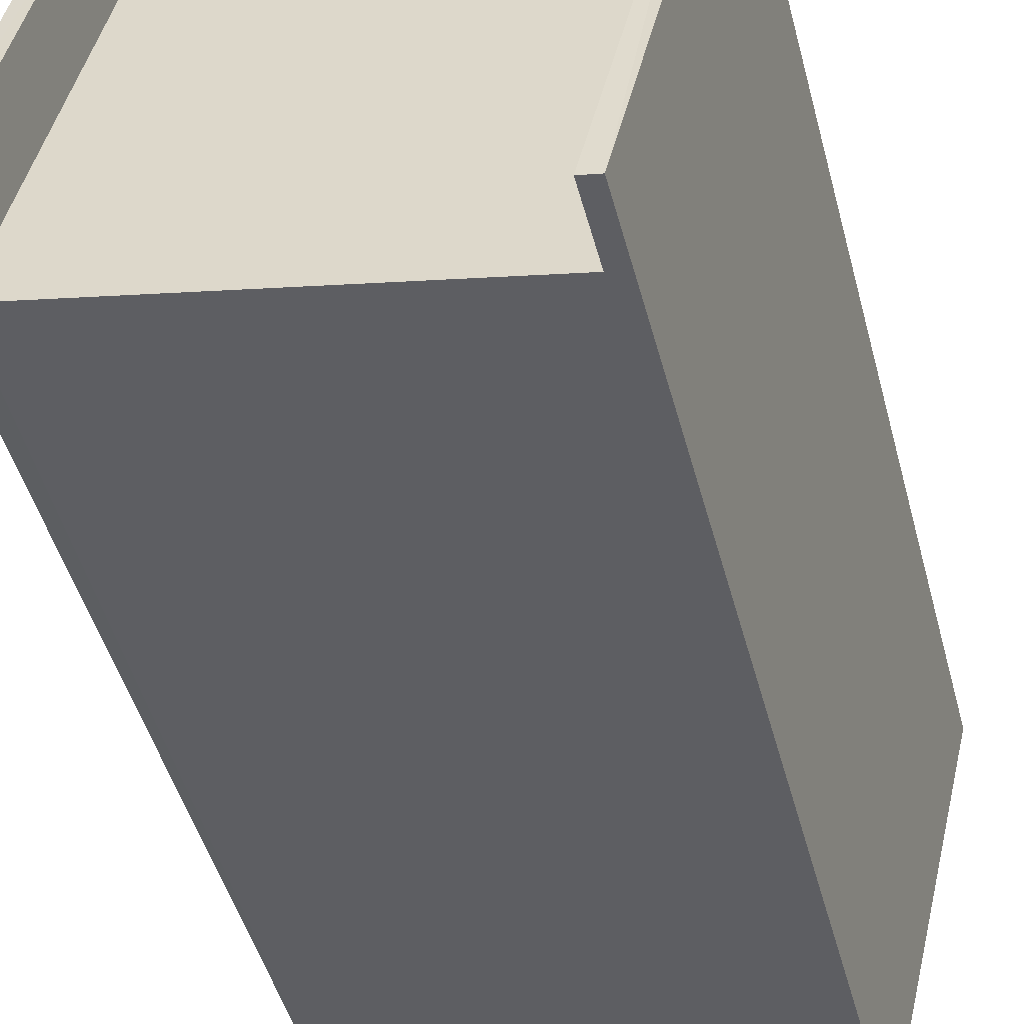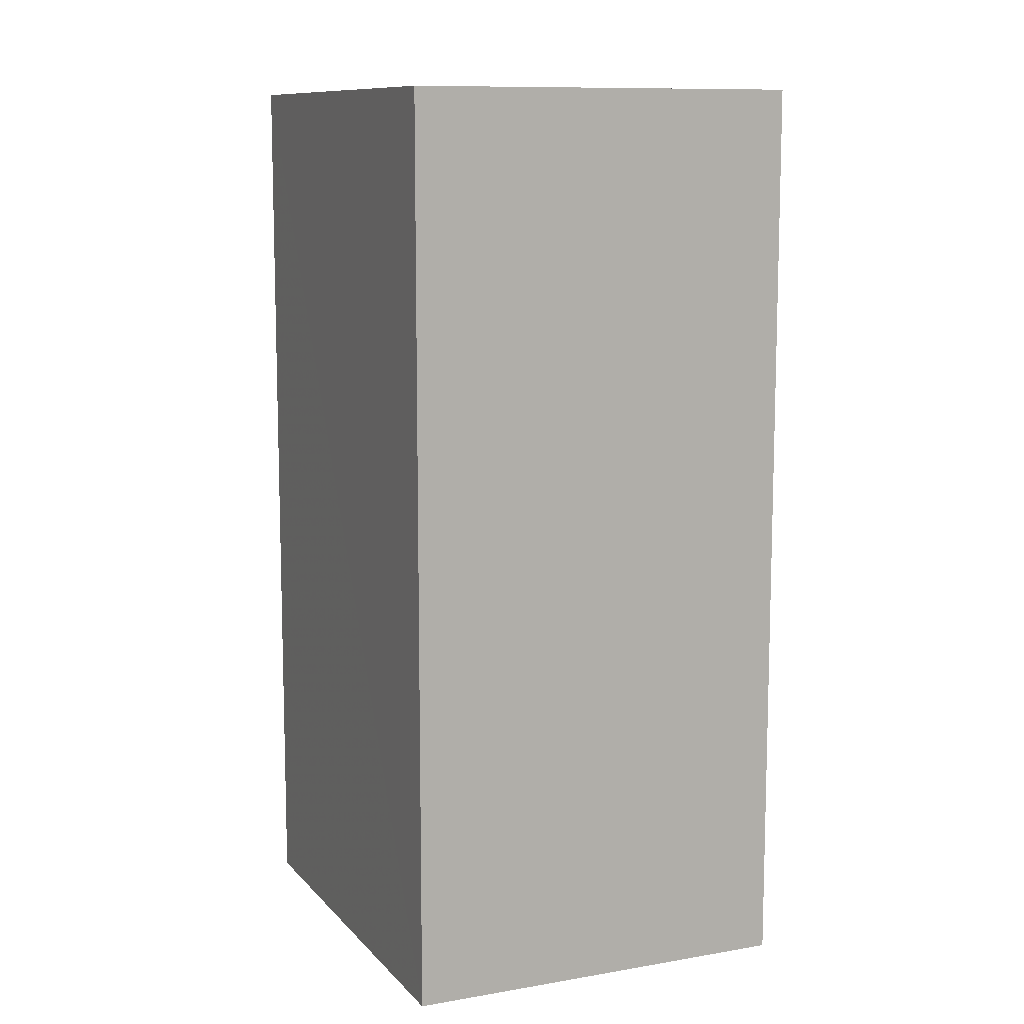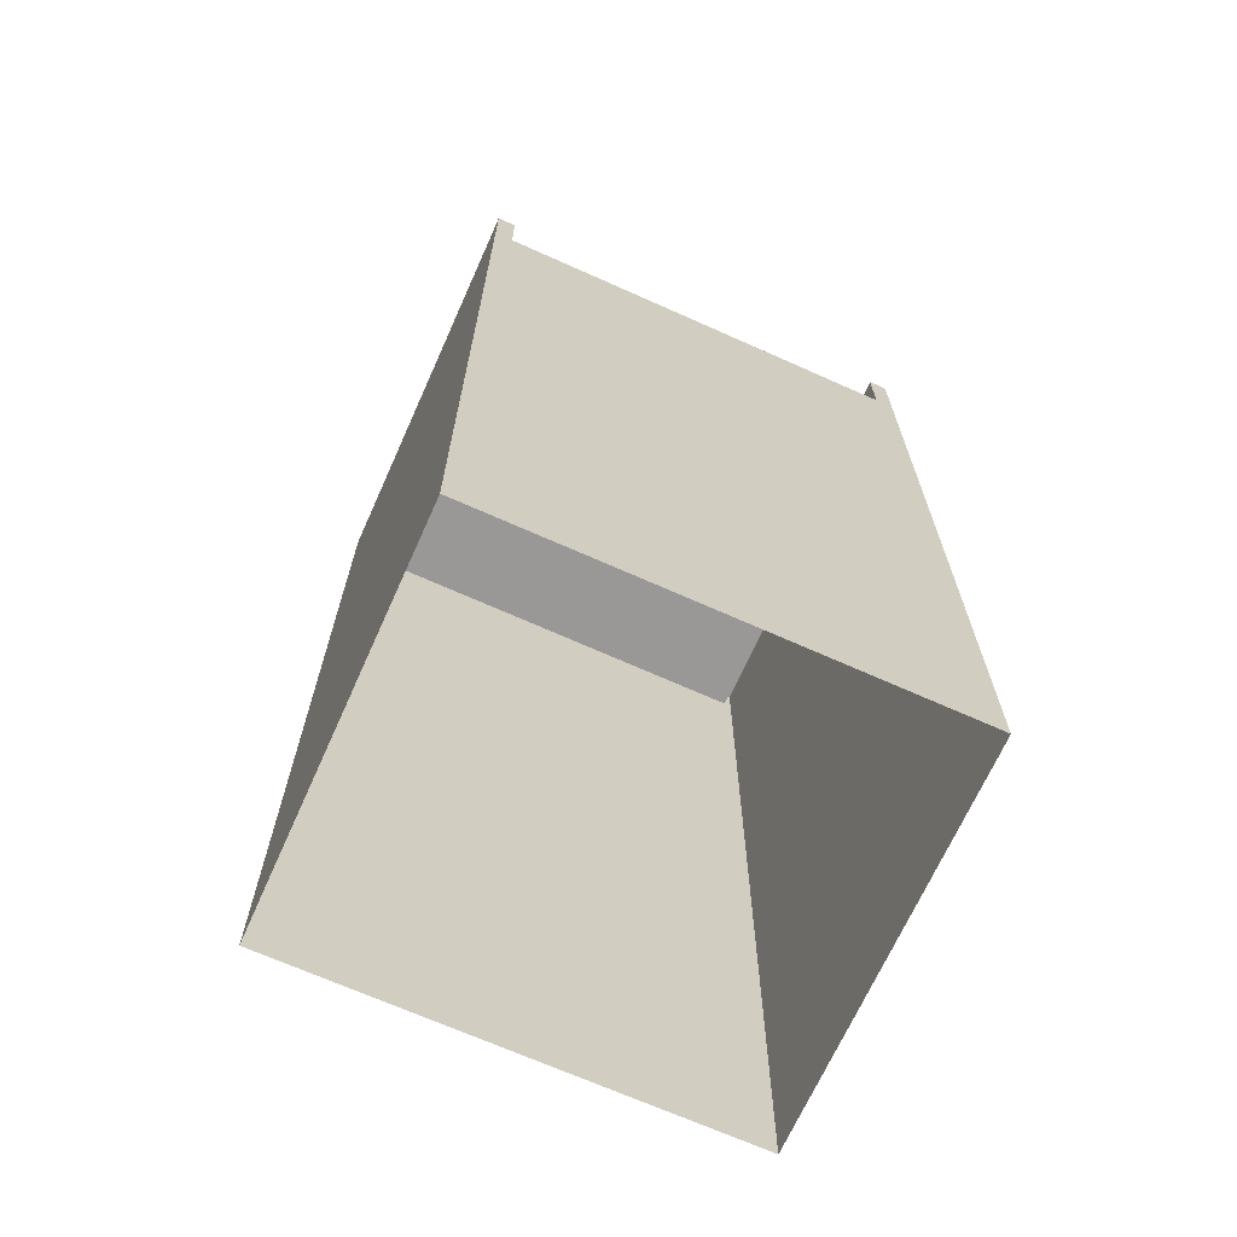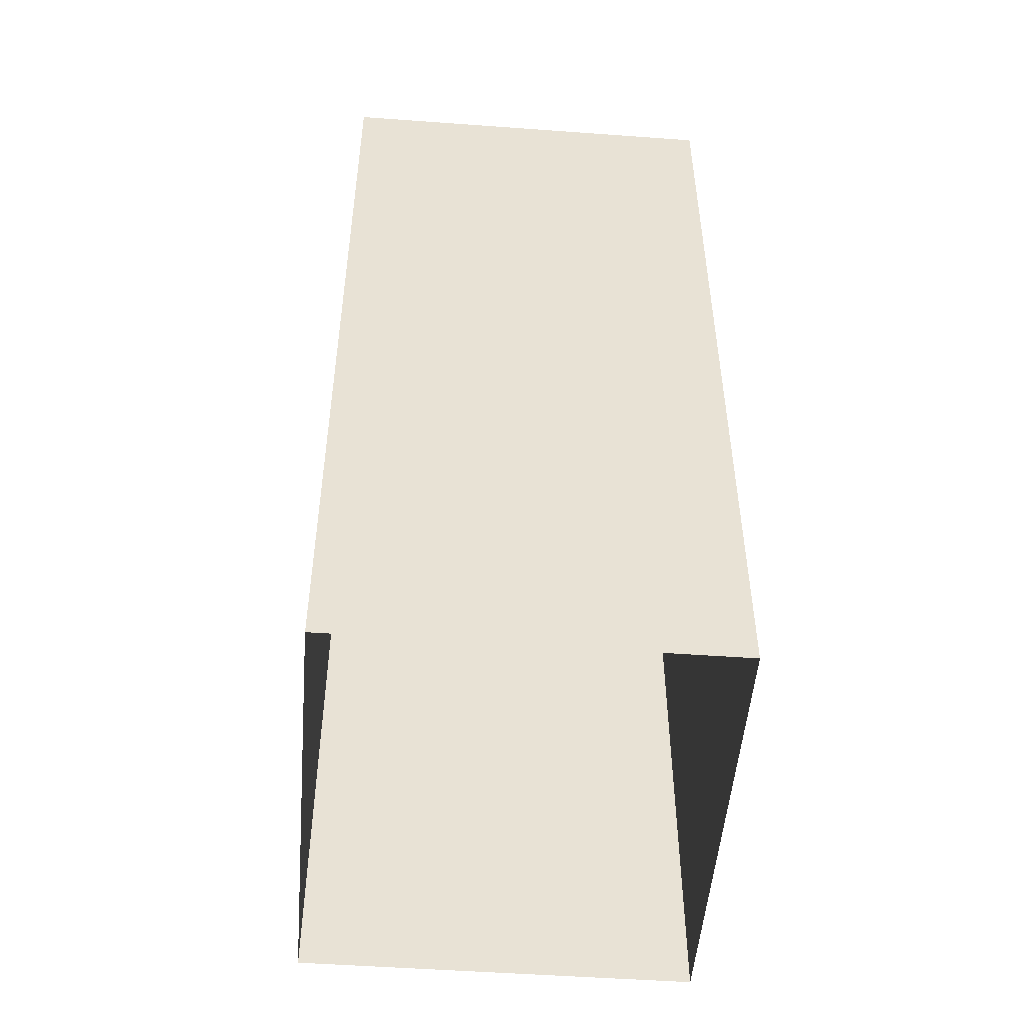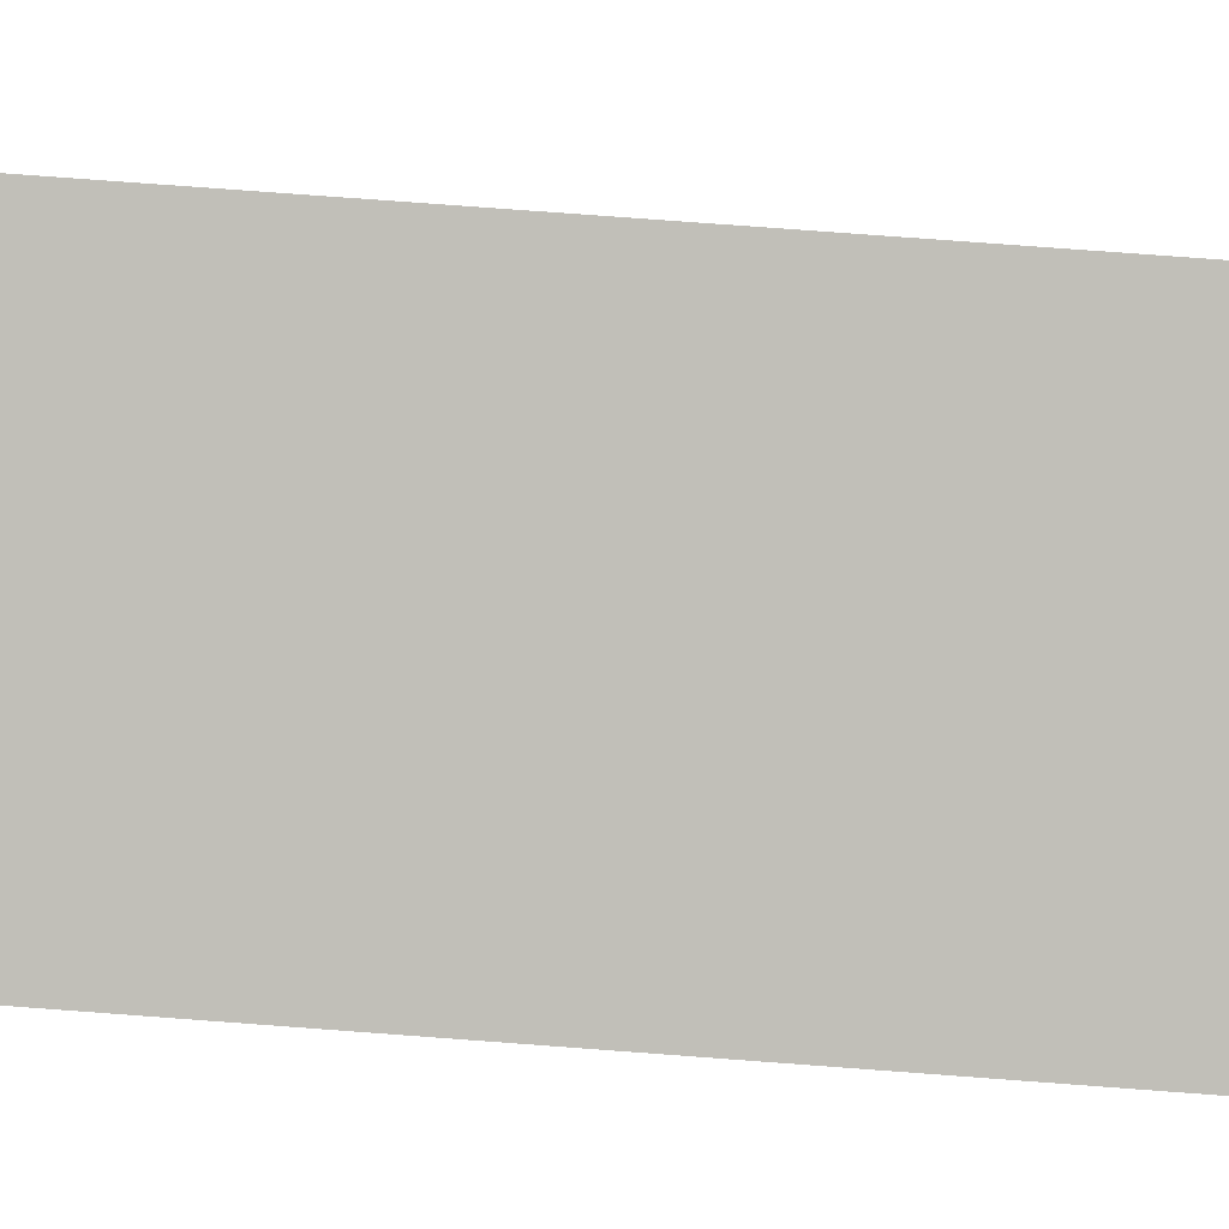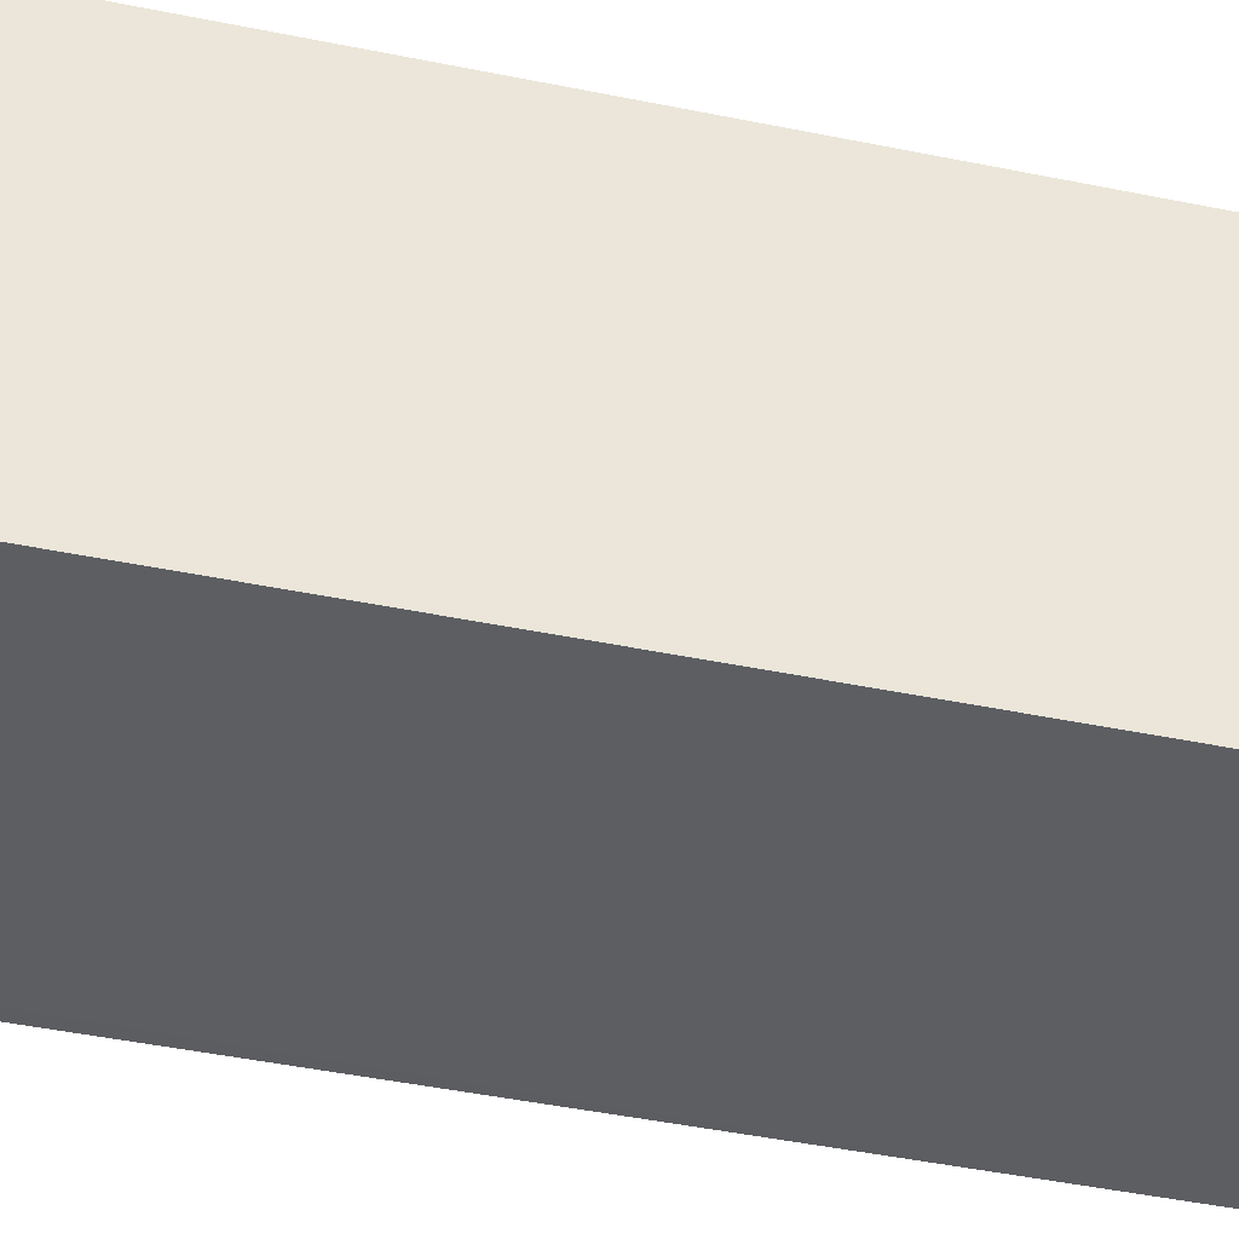
<metadata>
{"format":"obj","ext":"obj","renderer":"f3d","projection":"perspective","resolution":1024,"background":"white","views":[{"elev":-47.1,"azim":14.7,"up":"+Y"},{"elev":10.4,"azim":-127.3,"up":"+Z"},{"elev":-68.6,"azim":-37.8,"up":"+Z"},{"elev":-50.5,"azim":-108.2,"up":"+Z"},{"elev":79.9,"azim":94.2,"up":"+Y"},{"elev":-51.8,"azim":77.9,"up":"+Y"}]}
</metadata>
<code>
v -8.907e+04 -1.001e+05 5.466
v -8.908e+04 -1e+05 5.465
v -8.907e+04 -1e+05 5.465
v -8.908e+04 -1.001e+05 5.466
v -8.908e+04 -1e+05 14.95
v -8.907e+04 -1.001e+05 14.95
v -8.907e+04 -1e+05 14.95
v -8.908e+04 -1.001e+05 14.95
v -8.907e+04 -1.001e+05 15.75
v -8.907e+04 -1.001e+05 15.75
v -8.907e+04 -1e+05 15.75
v -8.907e+04 -1e+05 15.75
v -8.908e+04 -1.001e+05 15.75
v -8.908e+04 -1e+05 15.75
v -8.908e+04 -1.001e+05 15.75
v -8.908e+04 -1e+05 15.75
f 1 2 3
f 1 4 2
f 5 6 7
f 5 8 6
f 9 10 11
f 10 12 11
f 13 14 15
f 11 12 16
f 14 11 16
f 15 14 16
f 4 1 6
f 6 1 10
f 15 4 8
f 15 8 13
f 6 10 9
f 8 4 6
f 12 10 1
f 3 12 1
f 14 8 5
f 14 13 8
f 11 7 6
f 9 11 6
f 4 16 2
f 4 15 16
f 11 5 7
f 11 14 5
f 12 2 16
f 12 3 2

</code>
